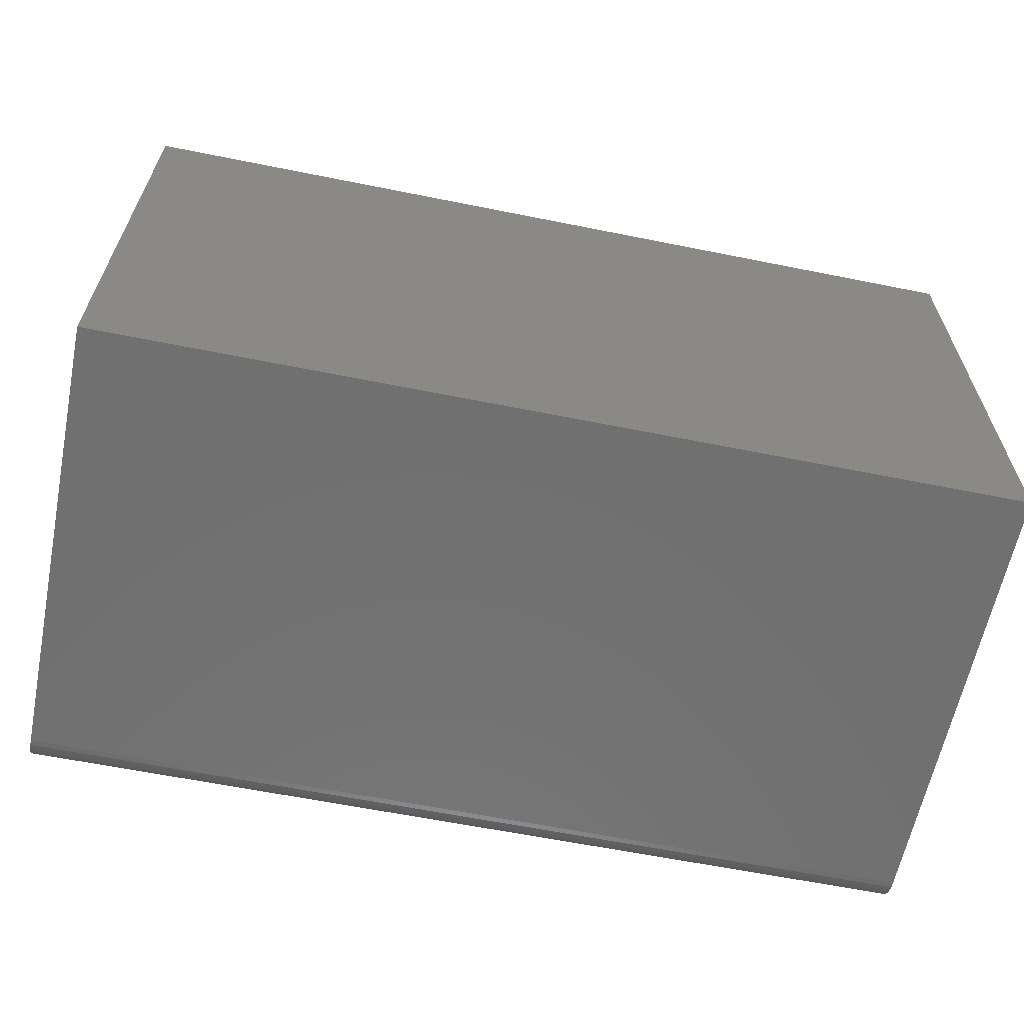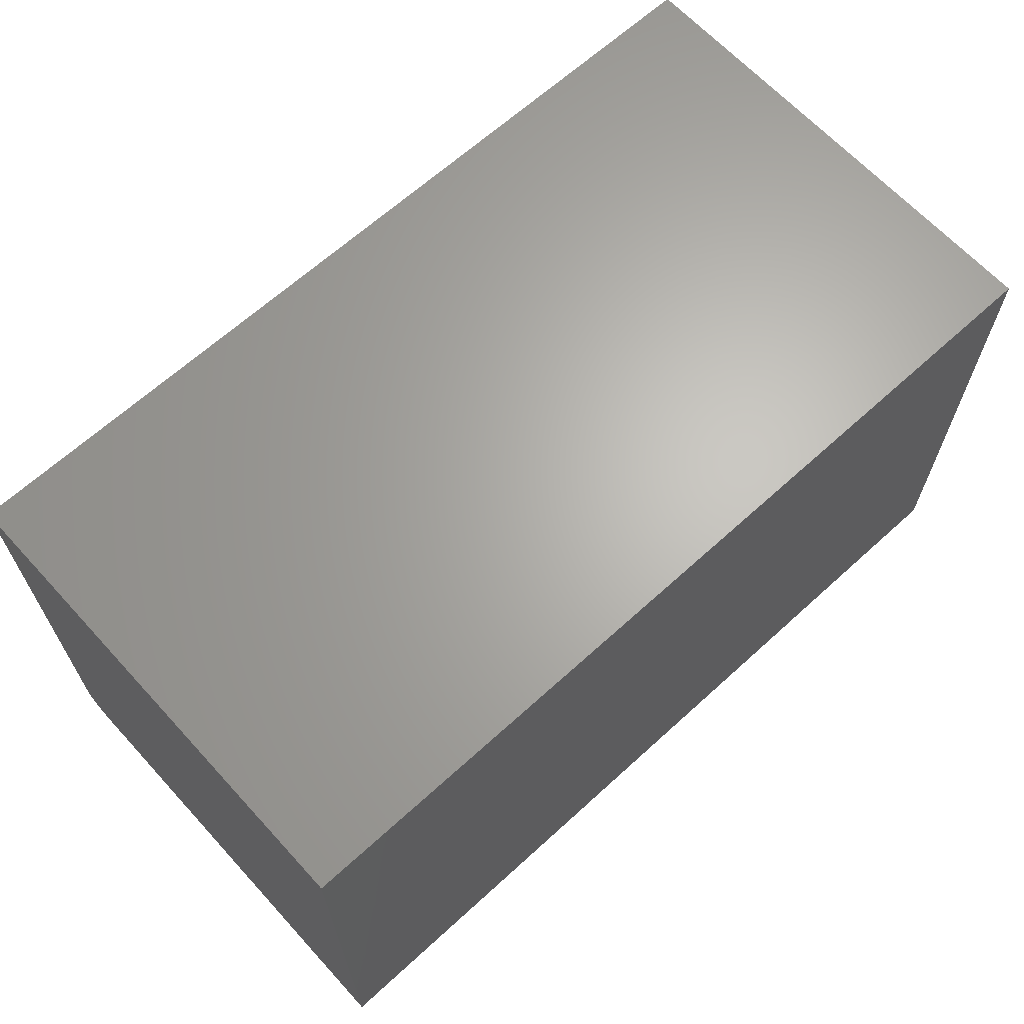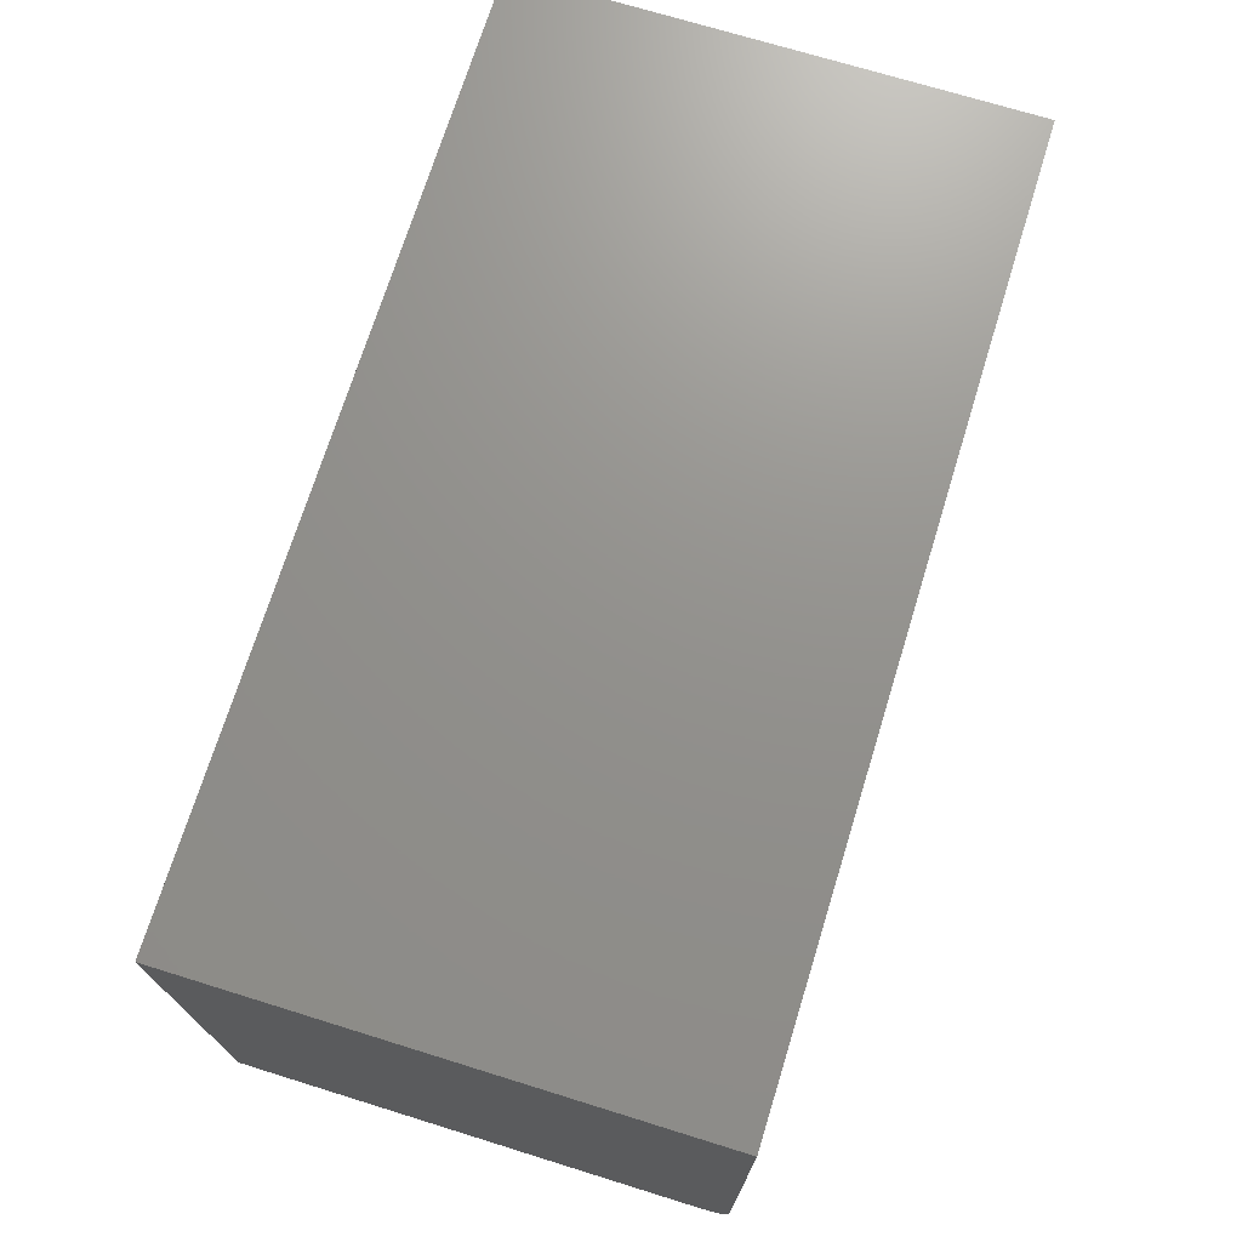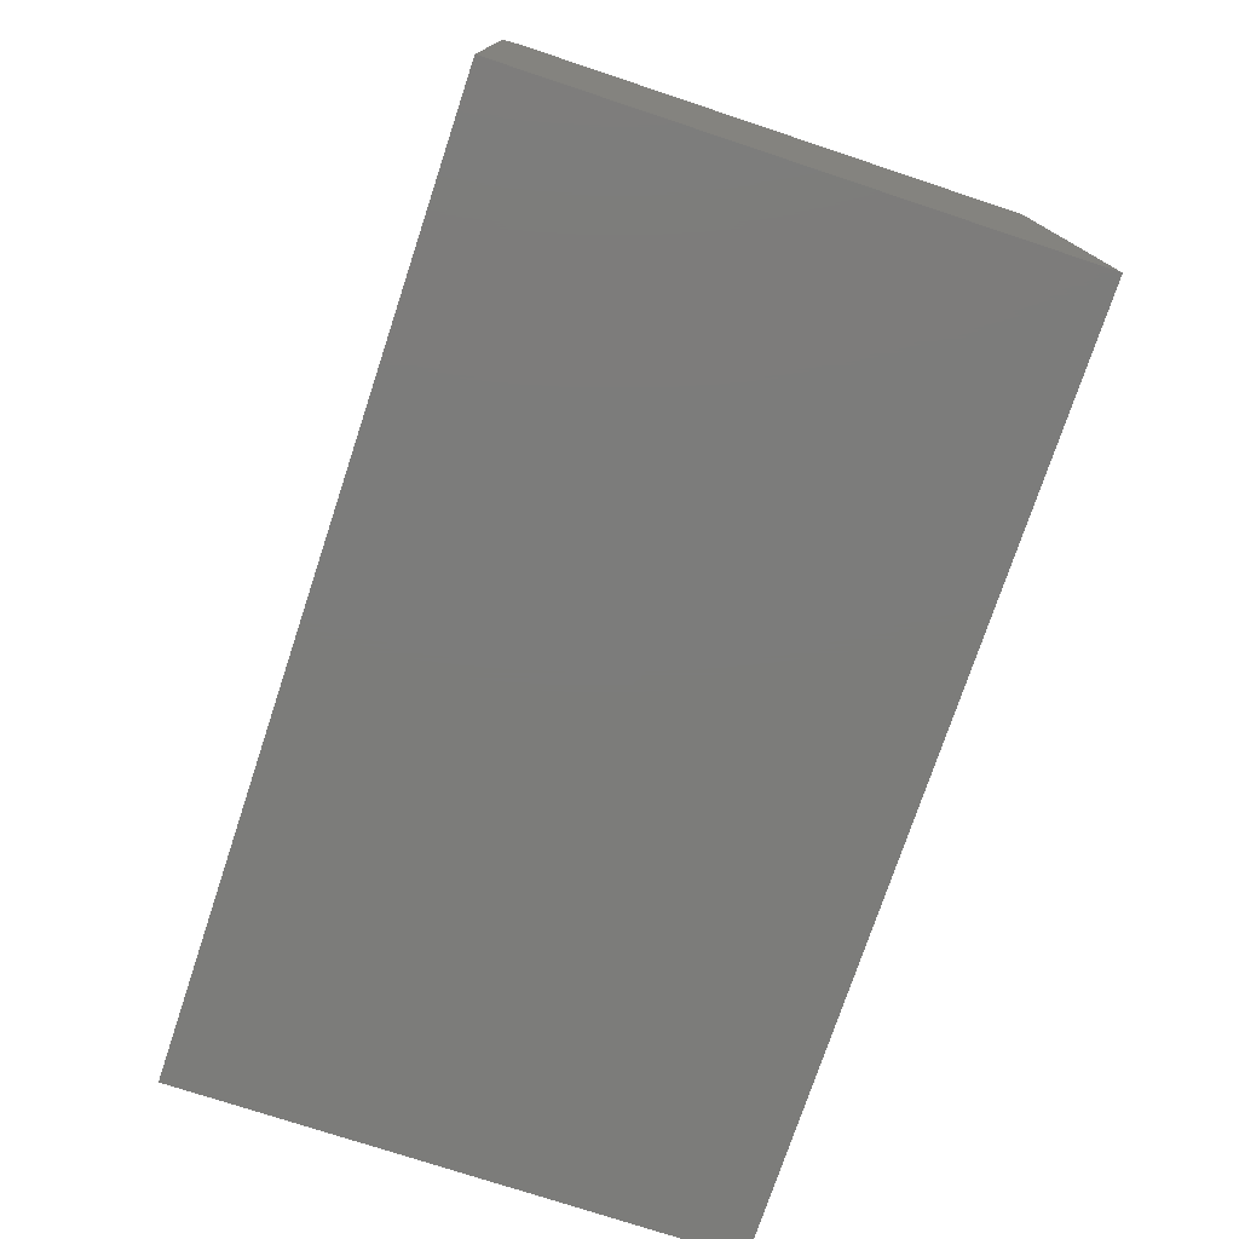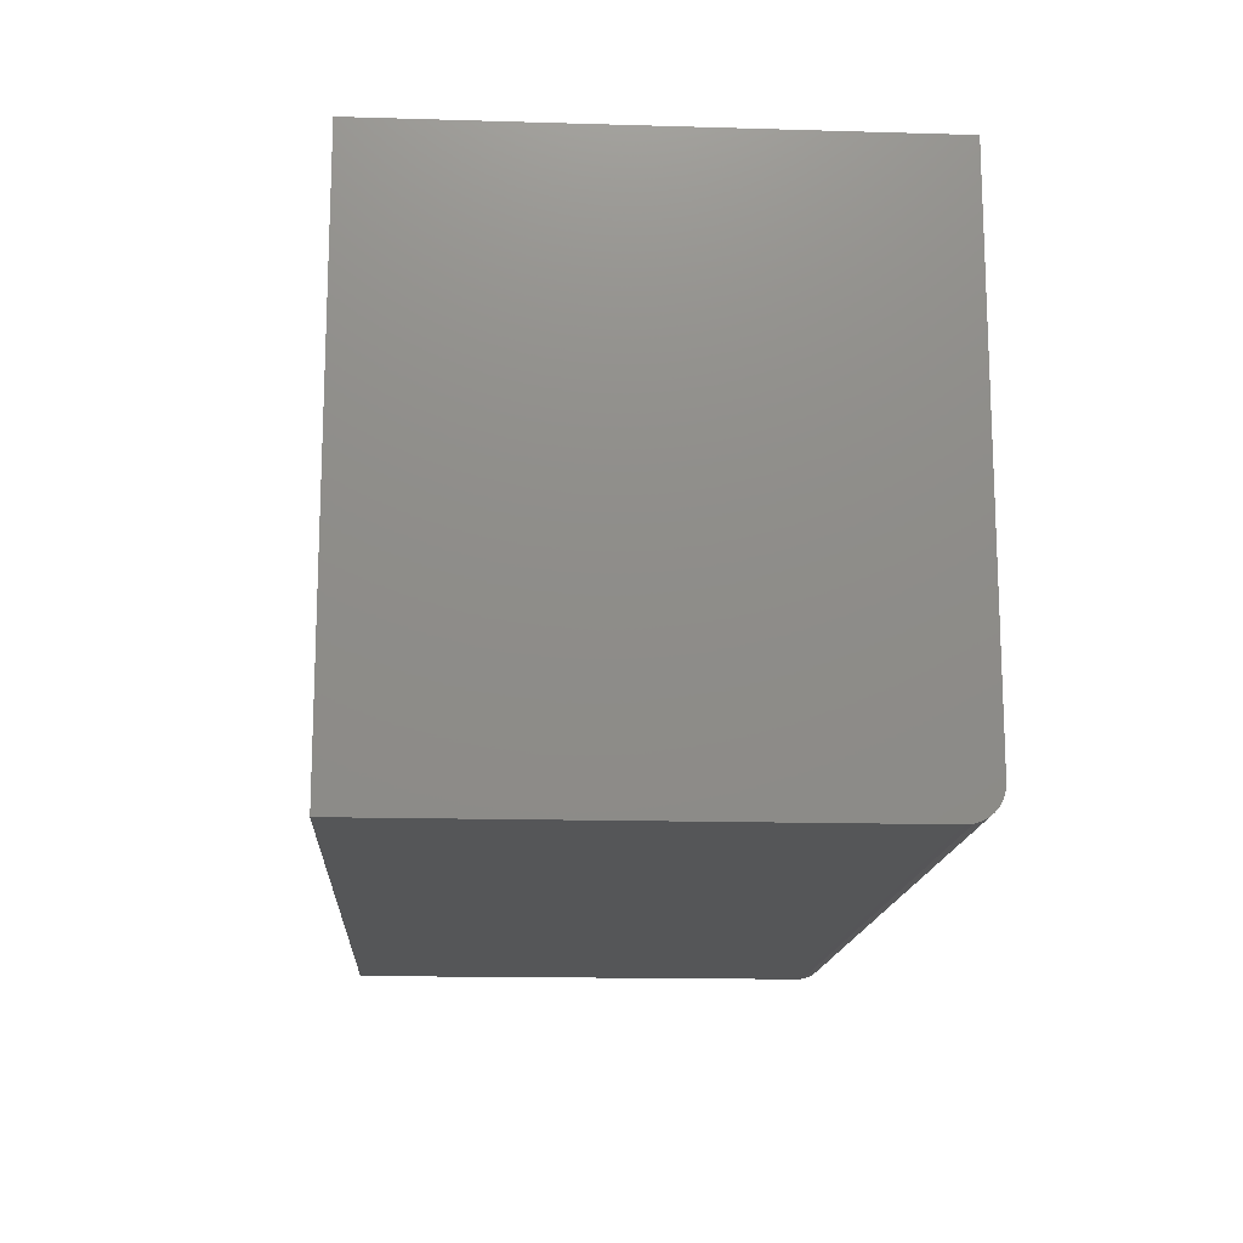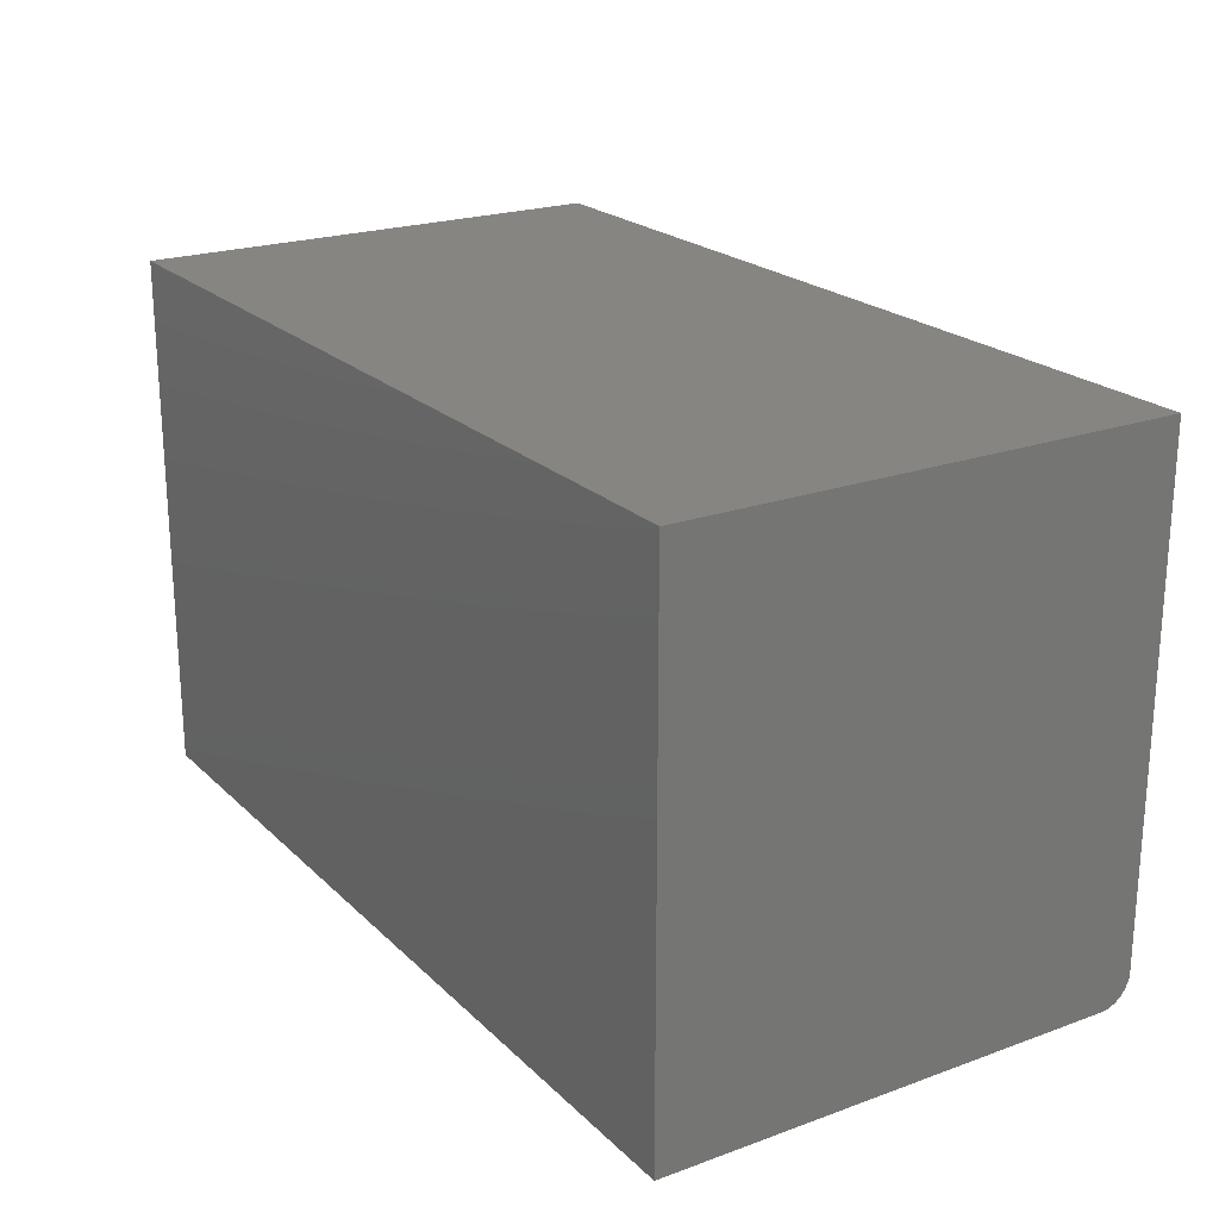
<metadata>
{"format":"stl","ext":"stl","renderer":"f3d","projection":"perspective","resolution":1024,"background":"white","views":[{"elev":-62.2,"azim":-11.5,"up":"+Z"},{"elev":65.4,"azim":-42.5,"up":"+Z"},{"elev":71.8,"azim":107.2,"up":"+Z"},{"elev":-75.3,"azim":-108.3,"up":"+Y"},{"elev":-15.1,"azim":86.4,"up":"+Z"},{"elev":21.8,"azim":57.7,"up":"+Z"}]}
</metadata>
<code>
# stl→obj: 24 verts, 44 faces
v -0.6797 2.602e-18 -0.2422
v -0.6797 4.525e-17 0.5261
v 0.7031 1.561e-16 -0.2422
v 0.7031 1.988e-16 0.5261
v -0.6797 -0.04688 -0.2891
v -0.6797 -0.02894 -0.2855
v -0.6797 -0.03773 -0.2882
v -0.6797 -0.75 -0.2891
v -0.6797 -0.75 0.5261
v -0.6797 -0.0009007 -0.2513
v -0.6797 -0.003568 -0.2601
v -0.6797 -0.0079 -0.2682
v -0.6797 -0.01373 -0.2753
v -0.6797 -0.02083 -0.2812
v 0.7031 -0.04688 -0.2891
v 0.7031 -0.02894 -0.2855
v 0.7031 -0.75 -0.2891
v 0.7031 -0.03773 -0.2882
v 0.7031 -0.01373 -0.2753
v 0.7031 -0.0079 -0.2682
v 0.7031 -0.003568 -0.2601
v 0.7031 -0.75 0.5261
v 0.7031 -0.0009007 -0.2513
v 0.7031 -0.02083 -0.2812
f 1 2 3
f 3 2 4
f 5 6 7
f 8 9 2
f 8 2 1
f 8 1 10
f 8 10 11
f 8 11 12
f 8 12 13
f 8 13 14
f 8 14 6
f 8 6 5
f 15 16 17
f 15 18 16
f 19 20 21
f 22 17 23
f 22 23 3
f 22 3 4
f 23 17 16
f 23 16 24
f 23 24 19
f 23 19 21
f 8 5 17
f 17 5 15
f 1 3 10
f 10 3 23
f 10 23 11
f 11 23 21
f 11 21 12
f 12 21 20
f 12 20 13
f 13 20 19
f 13 19 14
f 14 19 24
f 14 24 6
f 6 24 16
f 6 16 7
f 7 16 18
f 7 18 5
f 5 18 15
f 8 17 9
f 9 17 22
f 22 4 9
f 9 4 2

</code>
